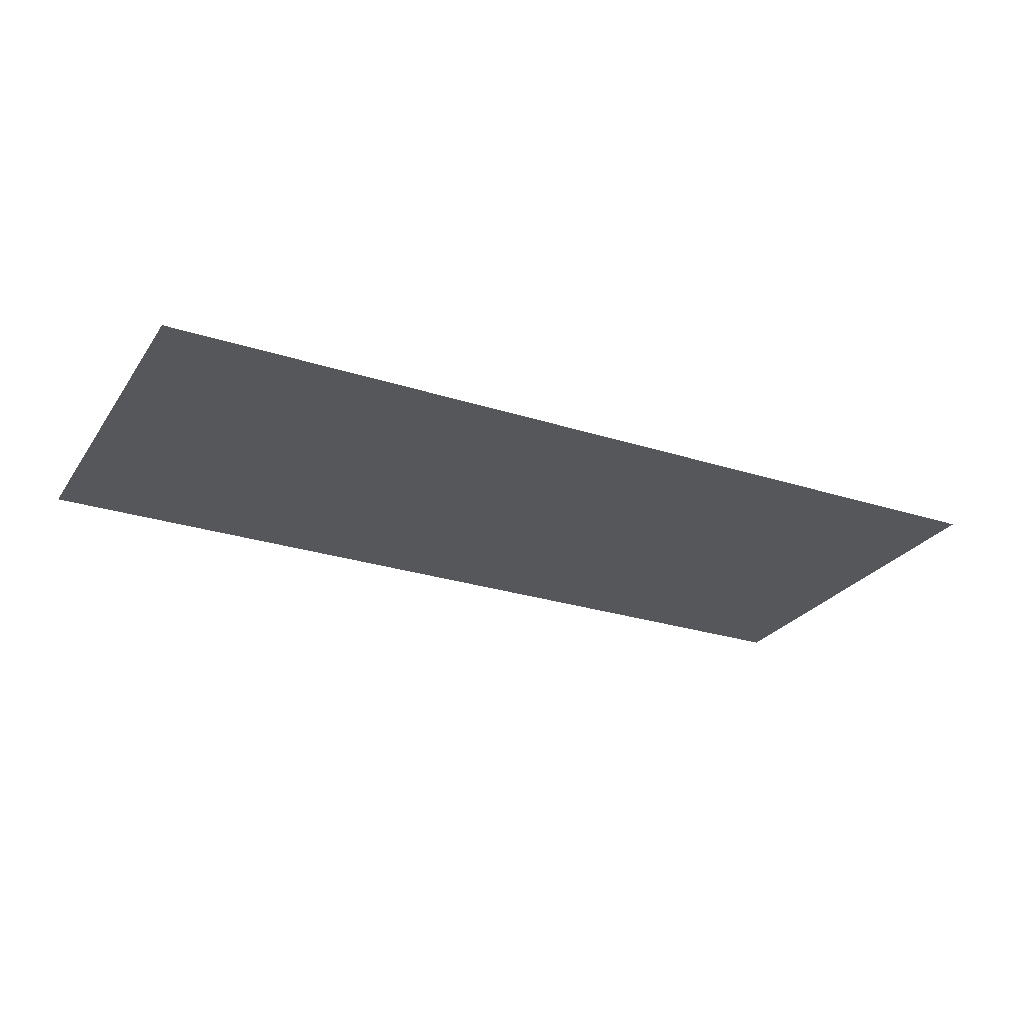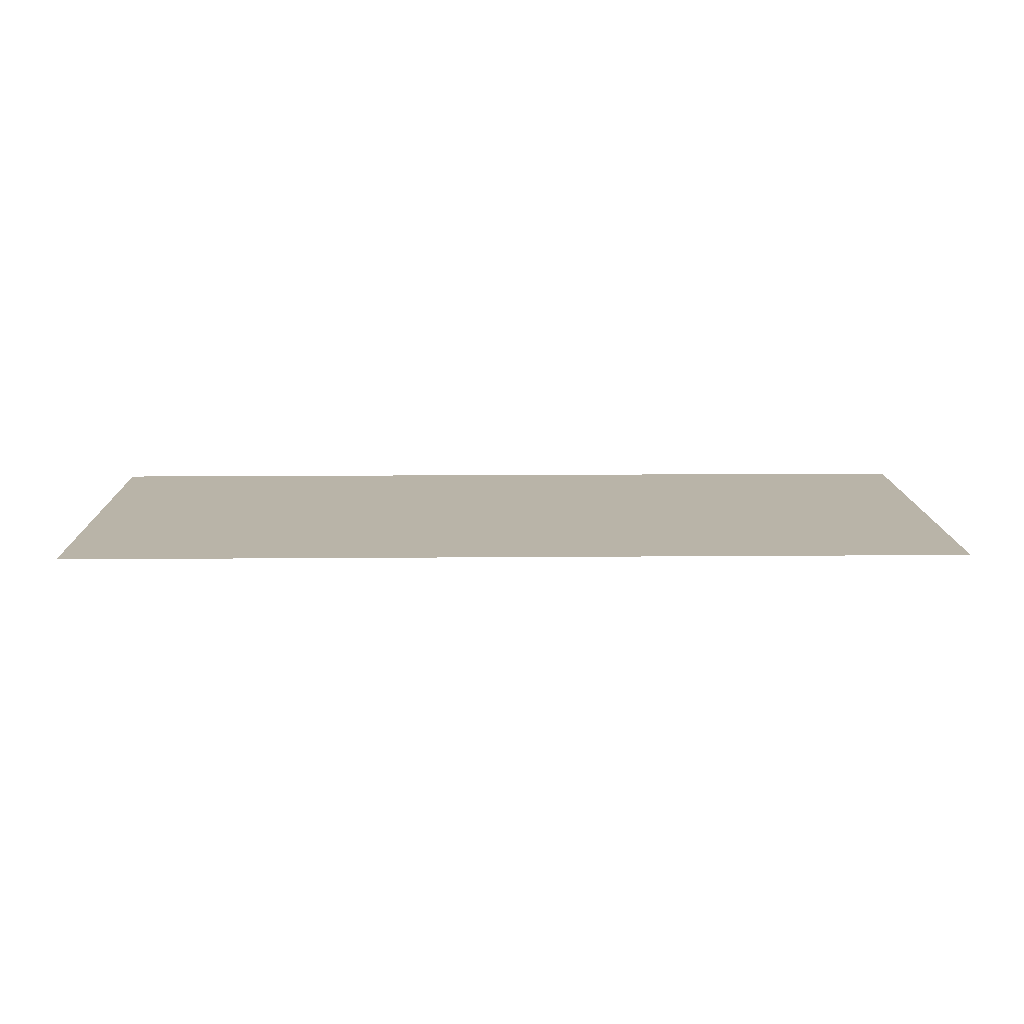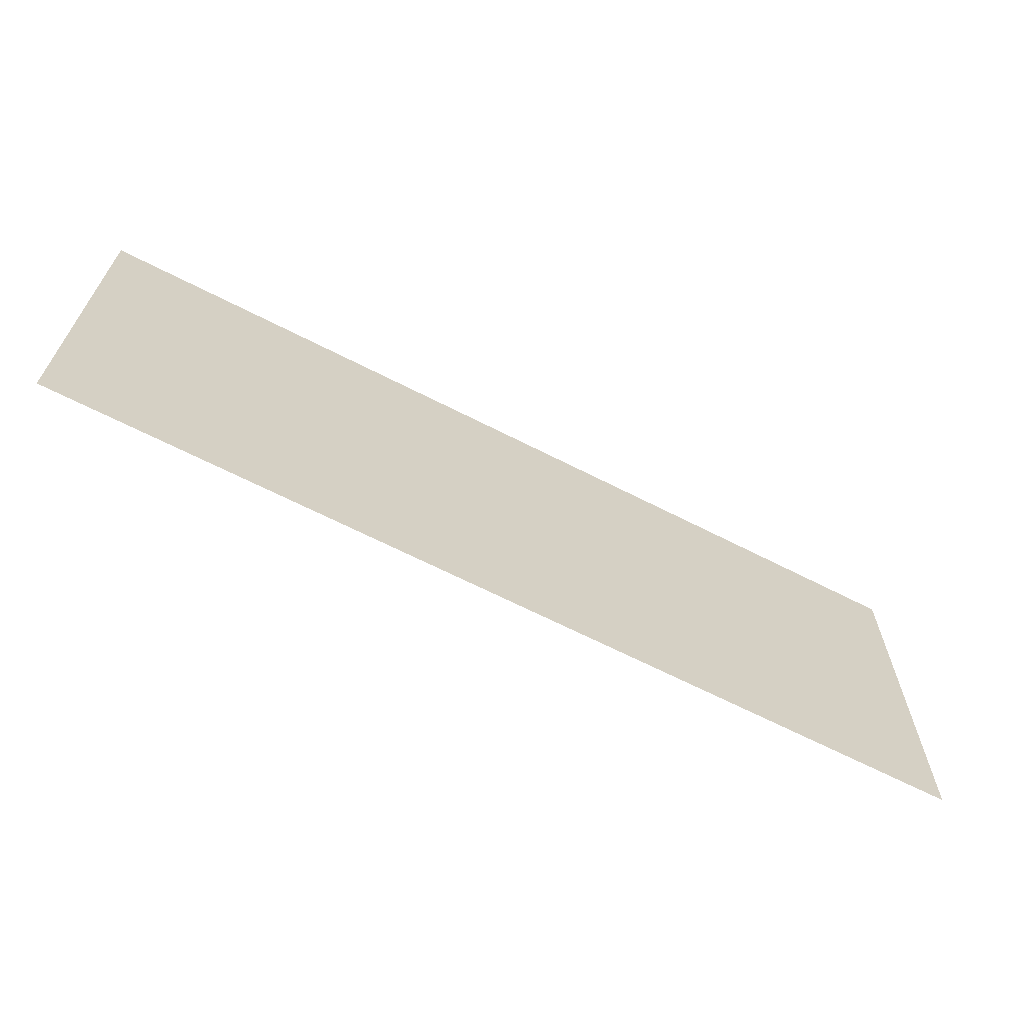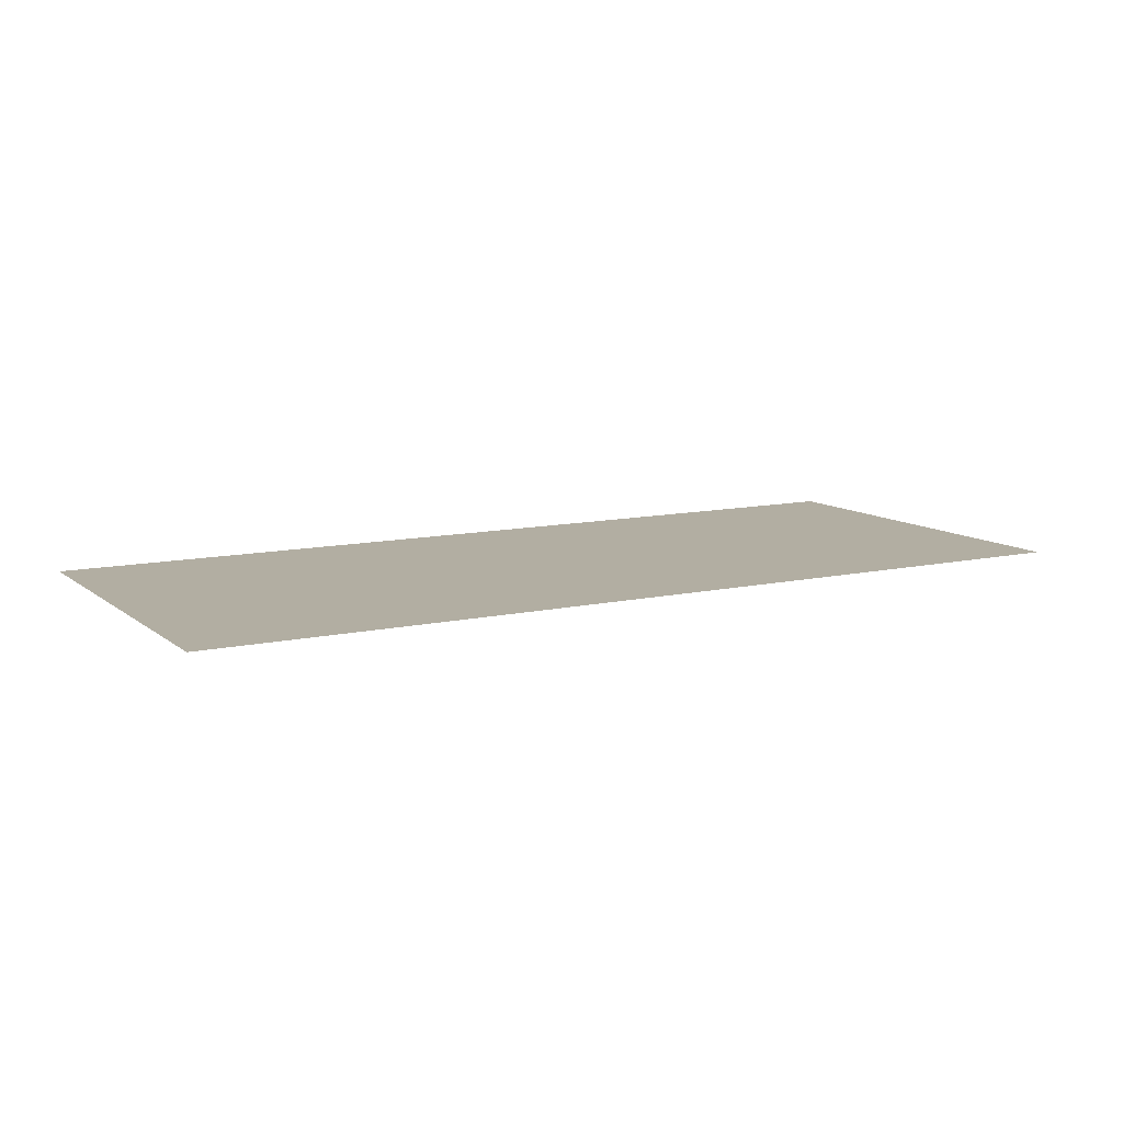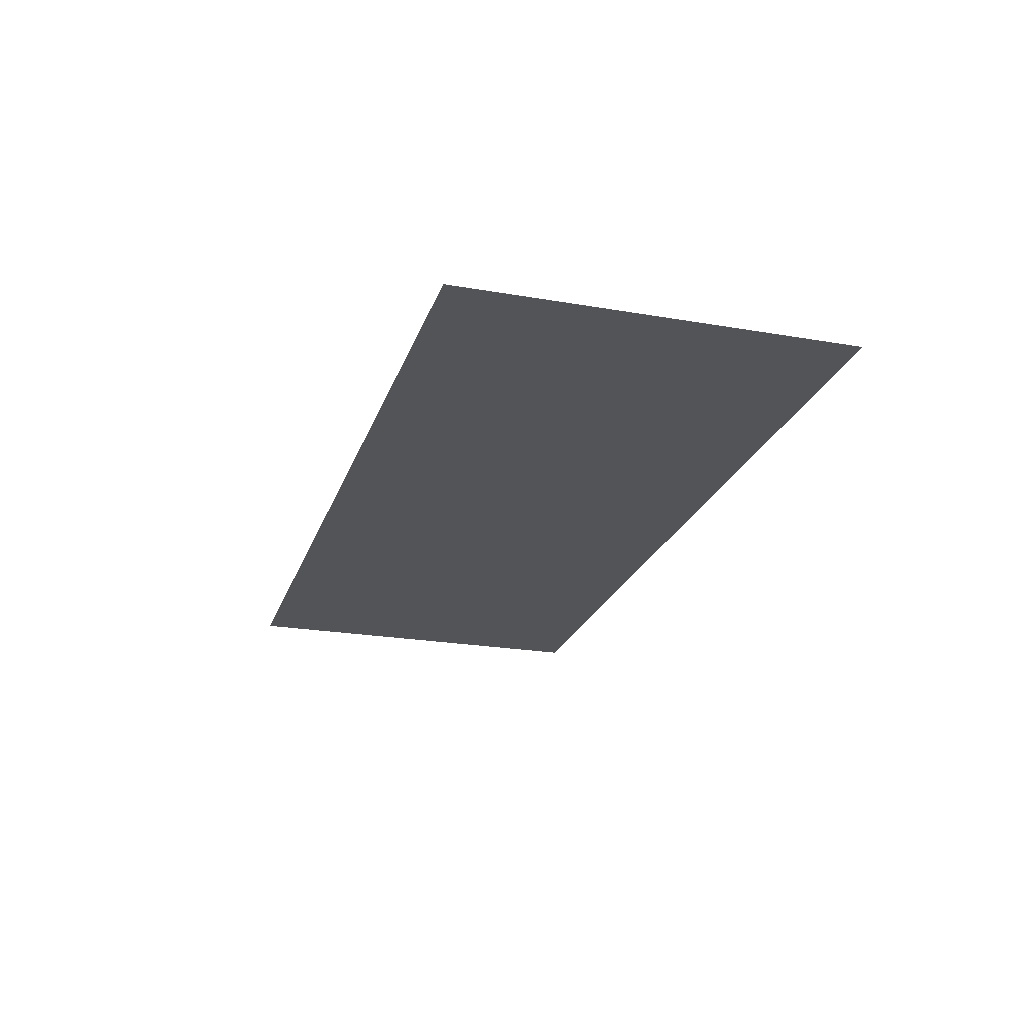
<metadata>
{"format":"obj","ext":"obj","renderer":"f3d","projection":"perspective","resolution":1024,"background":"white","views":[{"elev":-26.6,"azim":153.2,"up":"+Y"},{"elev":13.3,"azim":-1.1,"up":"+Y"},{"elev":-65.6,"azim":-27.3,"up":"+Z"},{"elev":10.7,"azim":-29.3,"up":"+Y"},{"elev":-23.0,"azim":73.5,"up":"+Y"}]}
</metadata>
<code>
v 0.2175 -0.0125 0.3424
v 0.2175 -0.0125 -0.00072
v 0.4 -0.0125 -0.00072
v 0.4 -0.0125 0.3424
v 0.2175 -0.0125 0.3424
v -0.4 -0.0125 0.3424
v -0.4 -0.0125 -0.00072
v 0.2175 -0.0125 -0.00072
g mesh7277848
f 1 2 3
f 3 4 1
f 5 6 7
f 7 8 5

</code>
